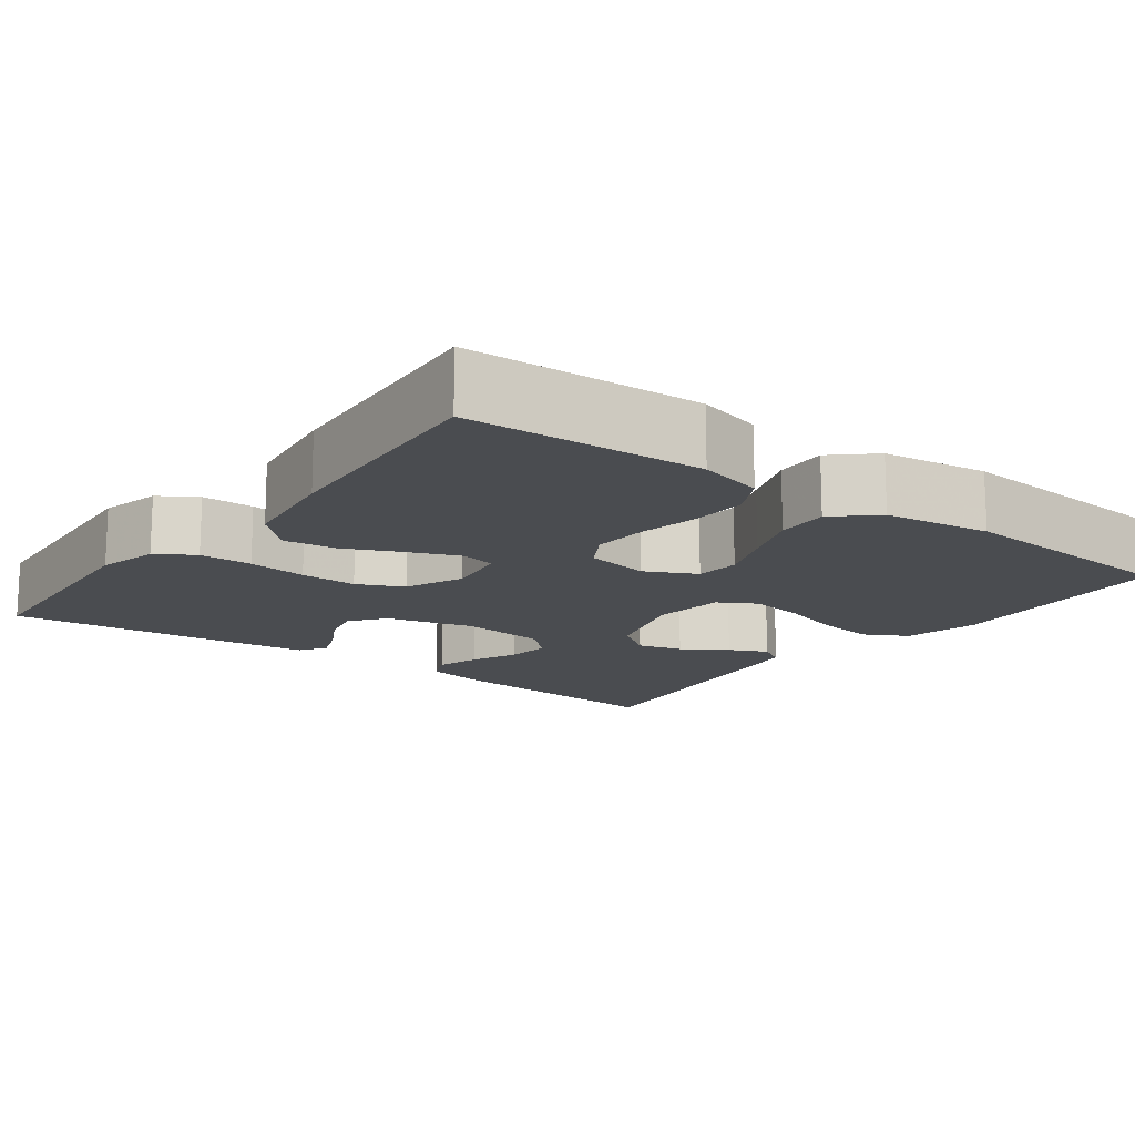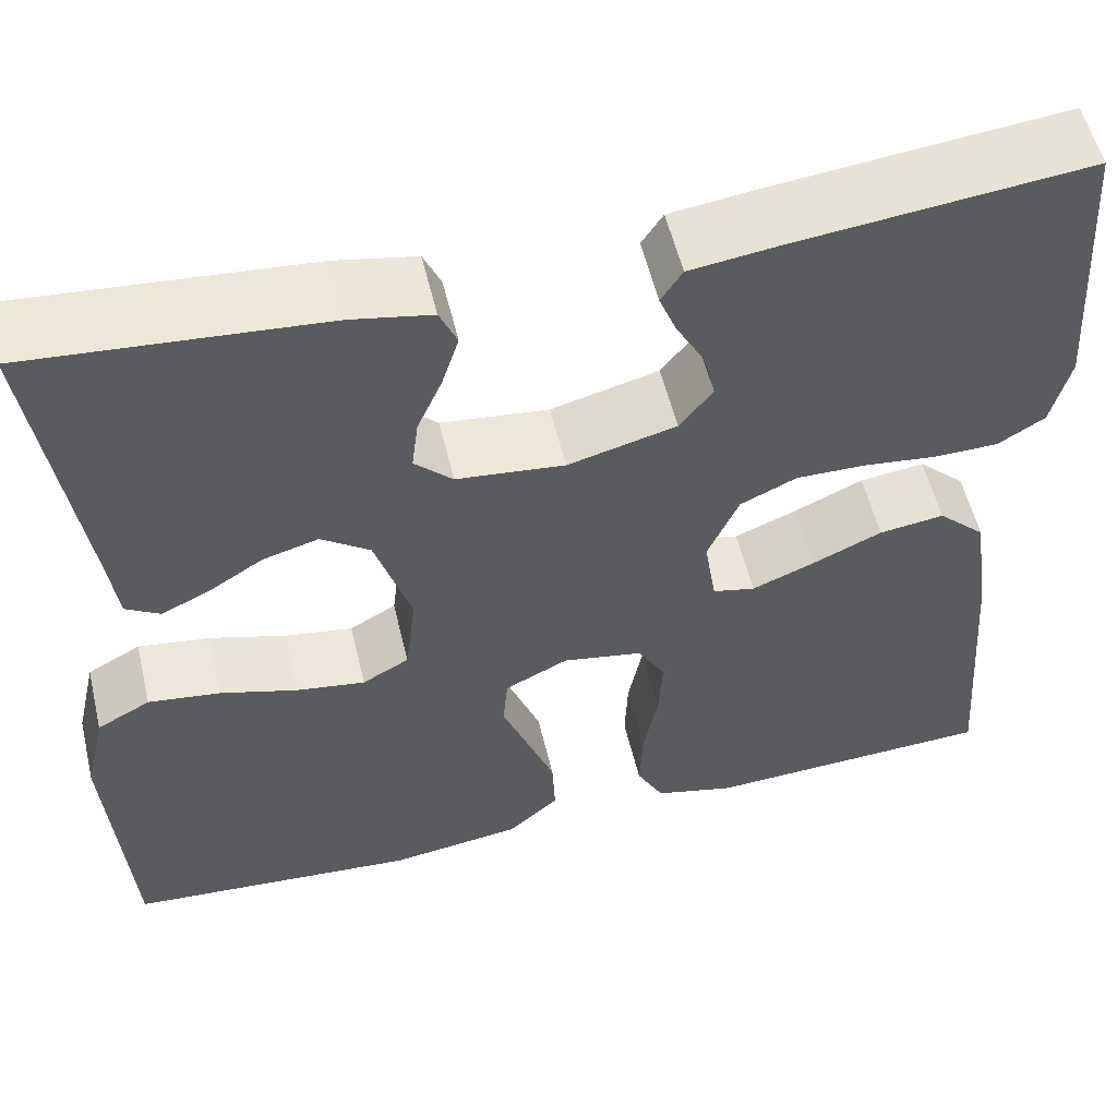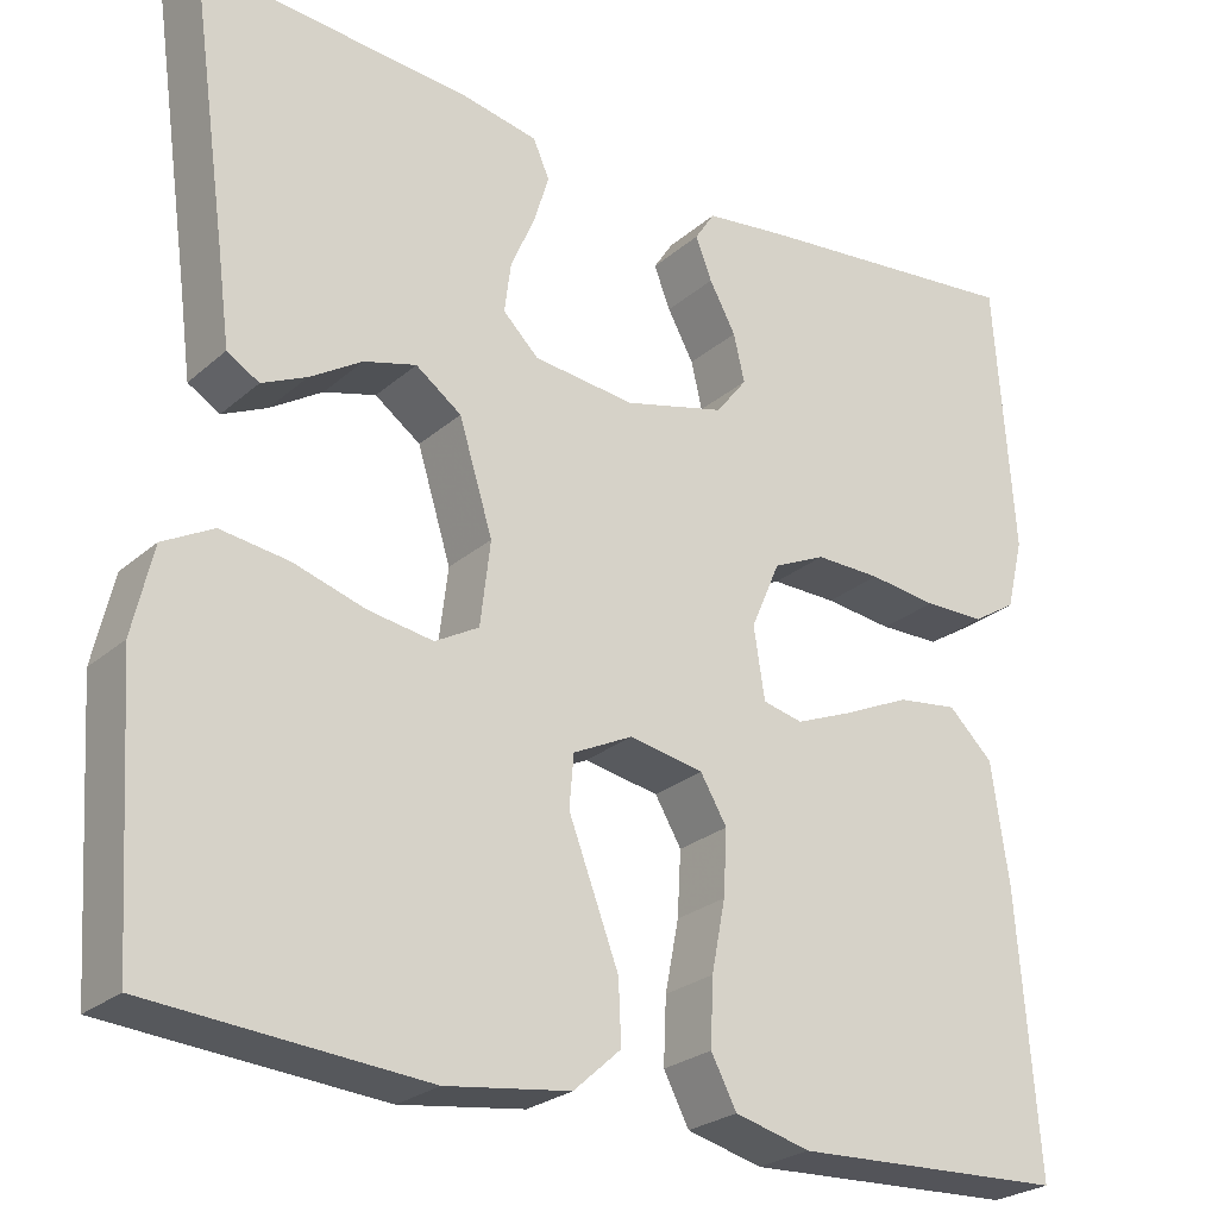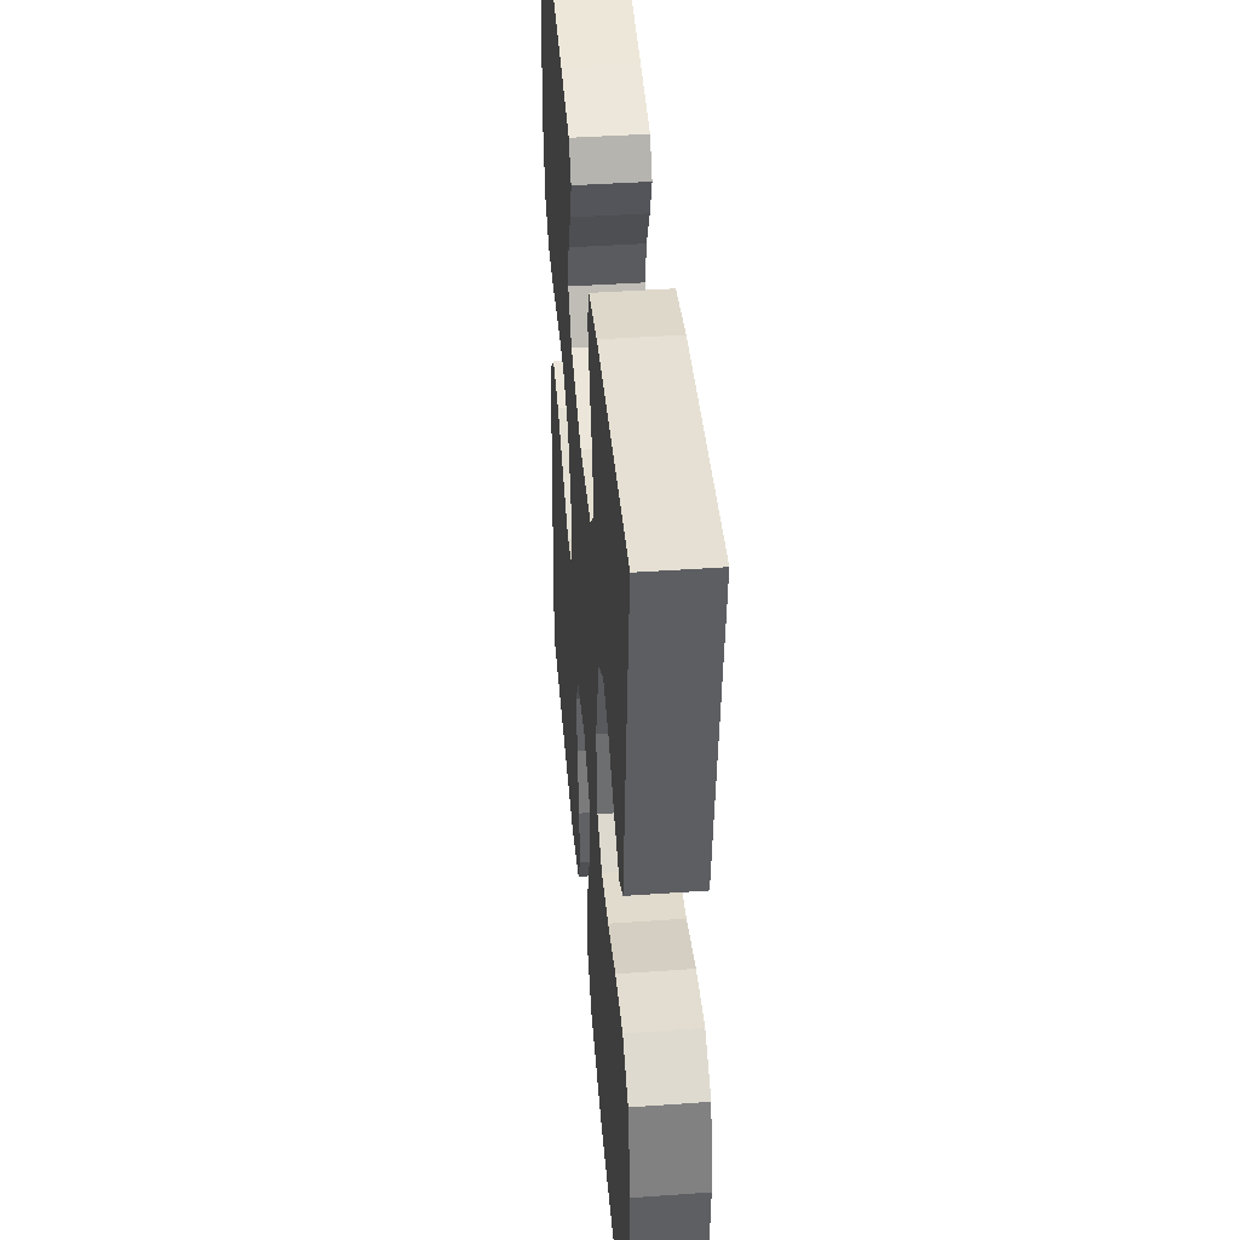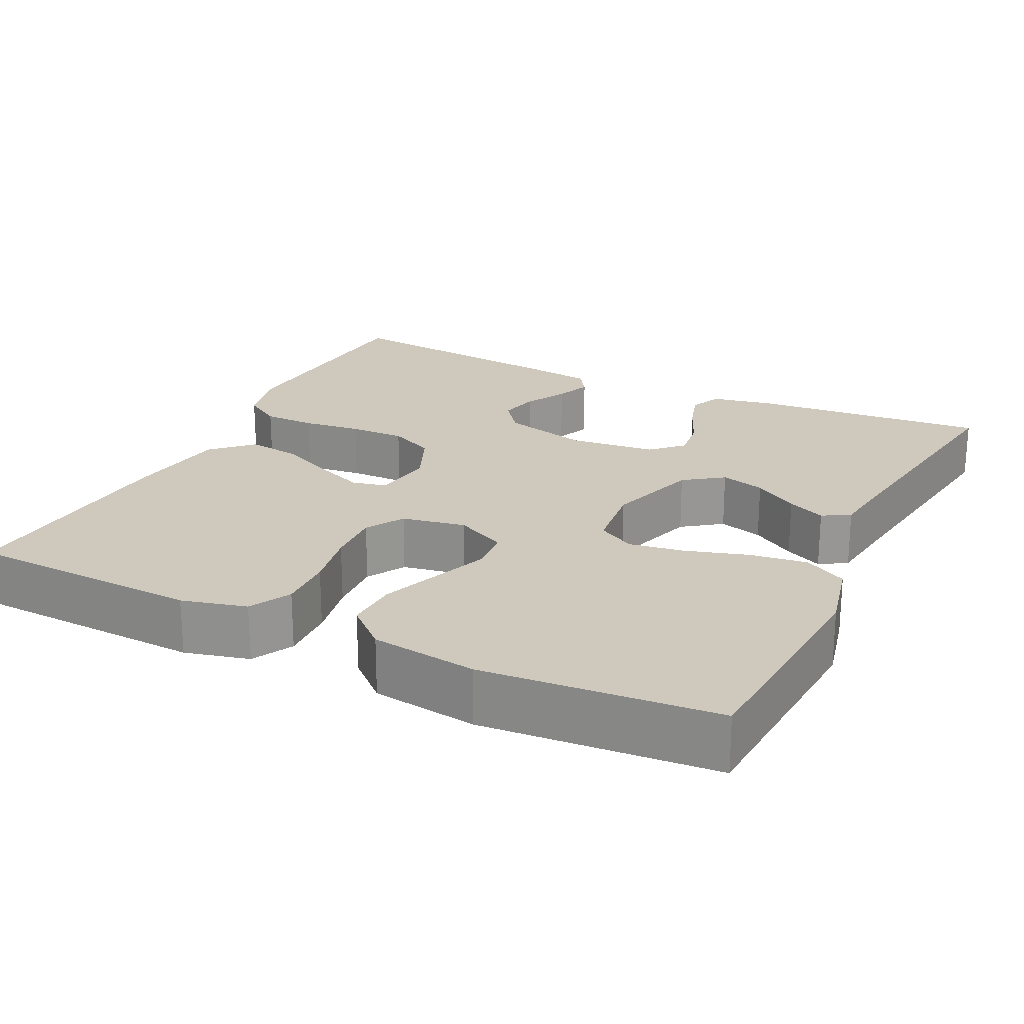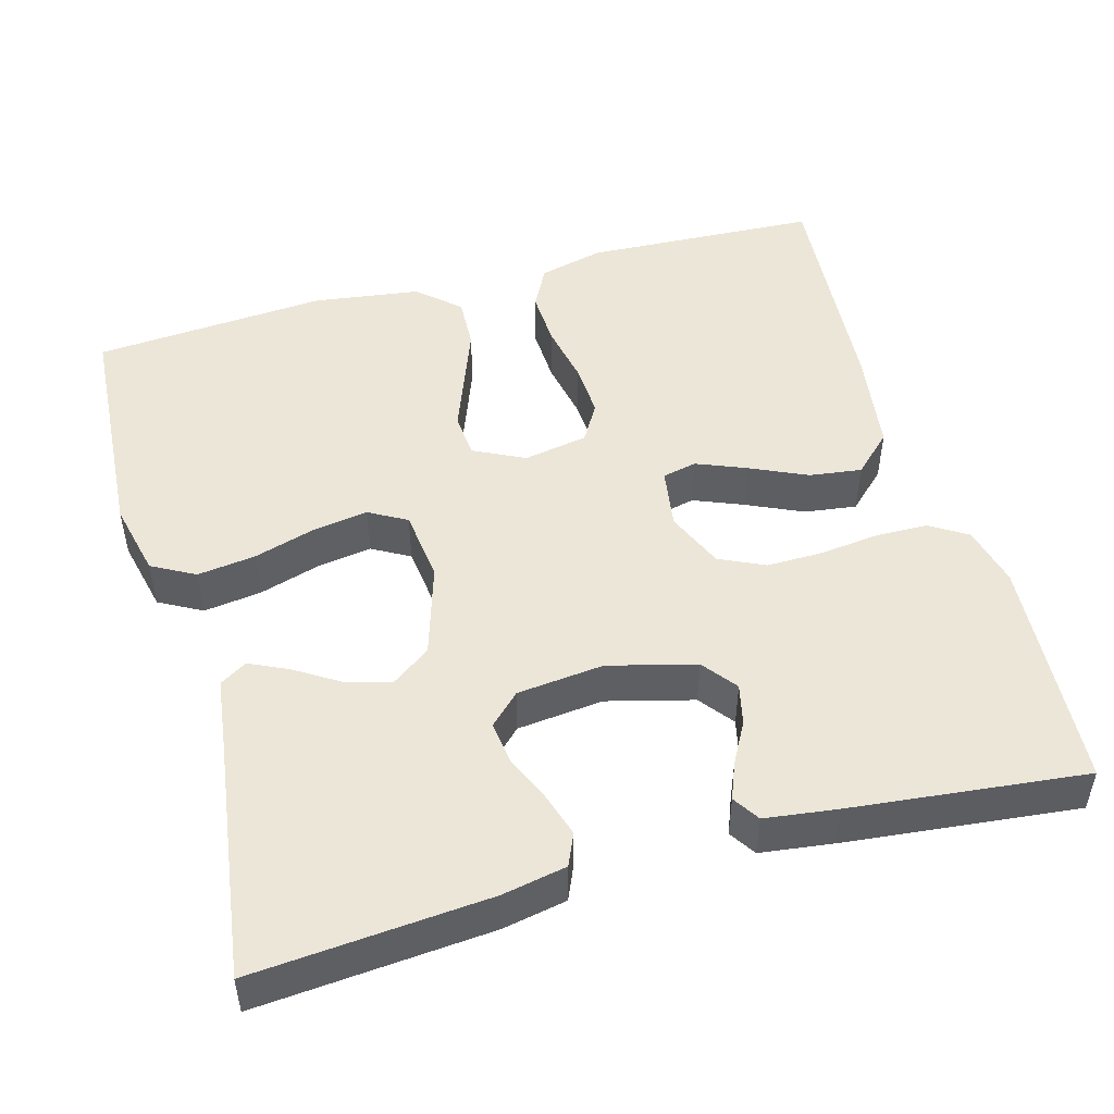
<metadata>
{"format":"obj","ext":"obj","renderer":"f3d","projection":"perspective","resolution":1024,"background":"white","views":[{"elev":-14.8,"azim":143.2,"up":"+Y"},{"elev":55.5,"azim":-13.4,"up":"+Z"},{"elev":-25.5,"azim":-36.5,"up":"+Z"},{"elev":42.9,"azim":-94.8,"up":"+Z"},{"elev":22.4,"azim":-154.0,"up":"+Y"},{"elev":49.0,"azim":-15.6,"up":"+Y"}]}
</metadata>
<code>
v -0.5 0.07 0.5
v -0.2 0.07 0.475
v -0.118 0.07 0.459
v -0.1 0.07 0.418
v -0.117 0.07 0.363
v -0.143 0.07 0.303
v -0.15 0.07 0.248
v -0.111 0.07 0.21
v 0 0.07 0.198
v 0.111 0.07 0.227
v 0.145 0.07 0.271
v 0.133 0.07 0.323
v 0.104 0.07 0.376
v 0.086 0.07 0.422
v 0.108 0.07 0.456
v 0.2 0.07 0.468
v 0.5 0.07 0.5
v 0.521 0.07 0.2
v 0.502 0.07 0.122
v 0.454 0.07 0.092
v 0.387 0.07 0.091
v 0.312 0.07 0.1
v 0.24 0.07 0.101
v 0.182 0.07 0.074
v 0.15 0.07 0
v 0.162 0.07 -0.078
v 0.206 0.07 -0.088
v 0.27 0.07 -0.062
v 0.342 0.07 -0.029
v 0.409 0.07 -0.02
v 0.458 0.07 -0.067
v 0.477 0.07 -0.2
v 0.5 0.07 -0.5
v 0.2 0.07 -0.514
v 0.117 0.07 -0.493
v 0.089 0.07 -0.44
v 0.092 0.07 -0.368
v 0.107 0.07 -0.291
v 0.111 0.07 -0.22
v 0.082 0.07 -0.171
v 0 0.07 -0.156
v -0.065 0.07 -0.188
v -0.07 0.07 -0.245
v -0.043 0.07 -0.316
v -0.015 0.07 -0.39
v -0.012 0.07 -0.457
v -0.064 0.07 -0.504
v -0.2 0.07 -0.523
v -0.5 0.07 -0.5
v -0.52 0.07 -0.2
v -0.498 0.07 -0.104
v -0.443 0.07 -0.074
v -0.369 0.07 -0.084
v -0.29 0.07 -0.108
v -0.219 0.07 -0.119
v -0.171 0.07 -0.092
v -0.16 0.07 0
v -0.197 0.07 0.119
v -0.247 0.07 0.155
v -0.304 0.07 0.139
v -0.361 0.07 0.103
v -0.41 0.07 0.08
v -0.445 0.07 0.101
v -0.458 0.07 0.2
v -0.5 0 0.5
v -0.2 0 0.475
v -0.118 0 0.459
v -0.1 0 0.418
v -0.117 0 0.363
v -0.143 0 0.303
v -0.15 0 0.248
v -0.111 0 0.21
v 0 0 0.198
v 0.111 0 0.227
v 0.145 0 0.271
v 0.133 0 0.323
v 0.104 0 0.376
v 0.086 0 0.422
v 0.108 0 0.456
v 0.2 0 0.468
v 0.5 0 0.5
v 0.521 0 0.2
v 0.502 0 0.122
v 0.454 0 0.092
v 0.387 0 0.091
v 0.312 0 0.1
v 0.24 0 0.101
v 0.182 0 0.074
v 0.15 0 0
v 0.162 0 -0.078
v 0.206 0 -0.088
v 0.27 0 -0.062
v 0.342 0 -0.029
v 0.409 0 -0.02
v 0.458 0 -0.067
v 0.477 0 -0.2
v 0.5 0 -0.5
v 0.2 0 -0.514
v 0.117 0 -0.493
v 0.089 0 -0.44
v 0.092 0 -0.368
v 0.107 0 -0.291
v 0.111 0 -0.22
v 0.082 0 -0.171
v 0 0 -0.156
v -0.065 0 -0.188
v -0.07 0 -0.245
v -0.043 0 -0.316
v -0.015 0 -0.39
v -0.012 0 -0.457
v -0.064 0 -0.504
v -0.2 0 -0.523
v -0.5 0 -0.5
v -0.52 0 -0.2
v -0.498 0 -0.104
v -0.443 0 -0.074
v -0.369 0 -0.084
v -0.29 0 -0.108
v -0.219 0 -0.119
v -0.171 0 -0.092
v -0.16 0 0
v -0.197 0 0.119
v -0.247 0 0.155
v -0.304 0 0.139
v -0.361 0 0.103
v -0.41 0 0.08
v -0.445 0 0.101
v -0.458 0 0.2
f 61 62 63 64
f 60 61 64 1
f 59 60 1 2
f 58 59 2 3
f 51 52 53 54
f 51 54 55
f 50 51 55
f 49 50 55
f 48 49 55 56
f 43 44 45 46
f 43 46 47 48
f 35 36 37 38
f 35 38 39
f 34 35 39
f 33 34 39
f 32 33 39 40
f 28 29 30 31
f 27 28 31 32
f 26 27 32 40
f 19 20 21 22
f 19 22 23
f 18 19 23
f 17 18 23
f 16 17 23 24
f 12 13 14 15
f 11 12 15 16
f 3 4 5 6
f 58 3 6
f 58 6 7
f 57 58 7 8
f 56 57 8 9
f 42 43 48 56
f 41 42 56 9
f 25 26 40 41
f 25 41 9 10
f 11 16 24 25
f 10 11 25
f 128 127 126 125
f 65 128 125 124
f 66 65 124 123
f 67 66 123 122
f 118 117 116 115
f 119 118 115
f 119 115 114
f 119 114 113
f 120 119 113 112
f 110 109 108 107
f 112 111 110 107
f 102 101 100 99
f 103 102 99
f 103 99 98
f 103 98 97
f 104 103 97 96
f 95 94 93 92
f 96 95 92 91
f 104 96 91 90
f 86 85 84 83
f 87 86 83
f 87 83 82
f 87 82 81
f 88 87 81 80
f 79 78 77 76
f 80 79 76 75
f 70 69 68 67
f 70 67 122
f 71 70 122
f 72 71 122 121
f 73 72 121 120
f 120 112 107 106
f 73 120 106 105
f 105 104 90 89
f 74 73 105 89
f 89 88 80 75
f 89 75 74
f 1 65 66 2
f 2 66 67 3
f 3 67 68 4
f 4 68 69 5
f 5 69 70 6
f 6 70 71 7
f 7 71 72 8
f 8 72 73 9
f 9 73 74 10
f 10 74 75 11
f 11 75 76 12
f 12 76 77 13
f 13 77 78 14
f 14 78 79 15
f 15 79 80 16
f 16 80 81 17
f 17 81 82 18
f 18 82 83 19
f 19 83 84 20
f 20 84 85 21
f 21 85 86 22
f 22 86 87 23
f 23 87 88 24
f 24 88 89 25
f 25 89 90 26
f 26 90 91 27
f 27 91 92 28
f 28 92 93 29
f 29 93 94 30
f 30 94 95 31
f 31 95 96 32
f 32 96 97 33
f 33 97 98 34
f 34 98 99 35
f 35 99 100 36
f 36 100 101 37
f 37 101 102 38
f 38 102 103 39
f 39 103 104 40
f 40 104 105 41
f 41 105 106 42
f 42 106 107 43
f 43 107 108 44
f 44 108 109 45
f 45 109 110 46
f 46 110 111 47
f 47 111 112 48
f 48 112 113 49
f 49 113 114 50
f 50 114 115 51
f 51 115 116 52
f 52 116 117 53
f 53 117 118 54
f 54 118 119 55
f 55 119 120 56
f 56 120 121 57
f 57 121 122 58
f 58 122 123 59
f 59 123 124 60
f 60 124 125 61
f 61 125 126 62
f 62 126 127 63
f 63 127 128 64
f 64 128 65 1

</code>
